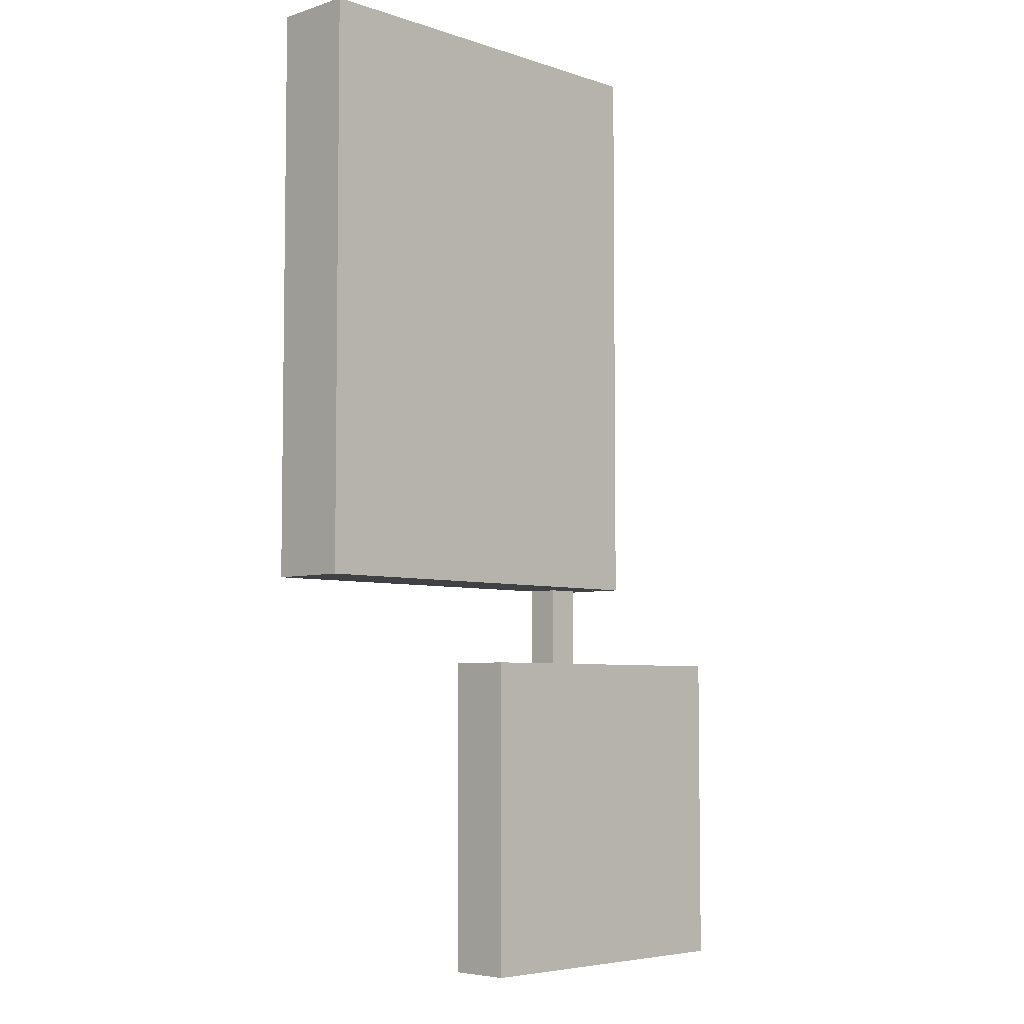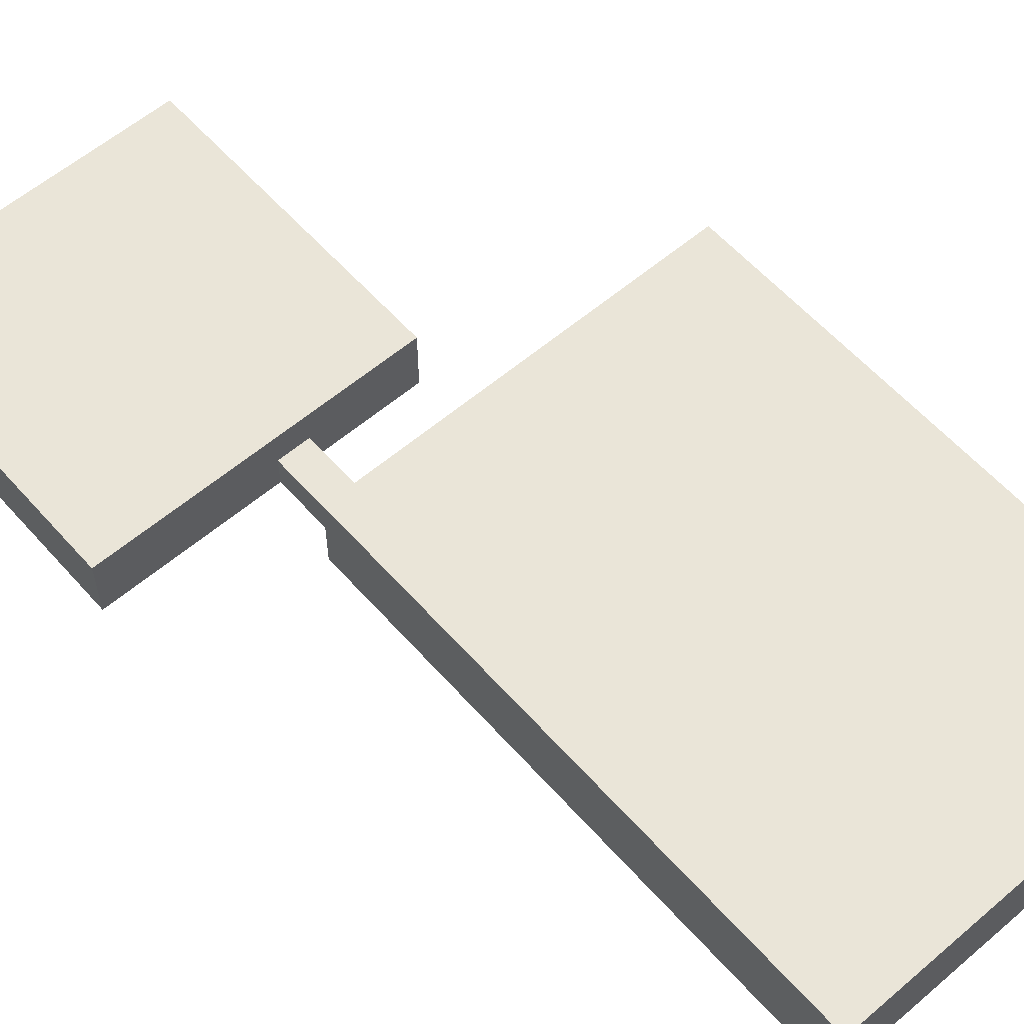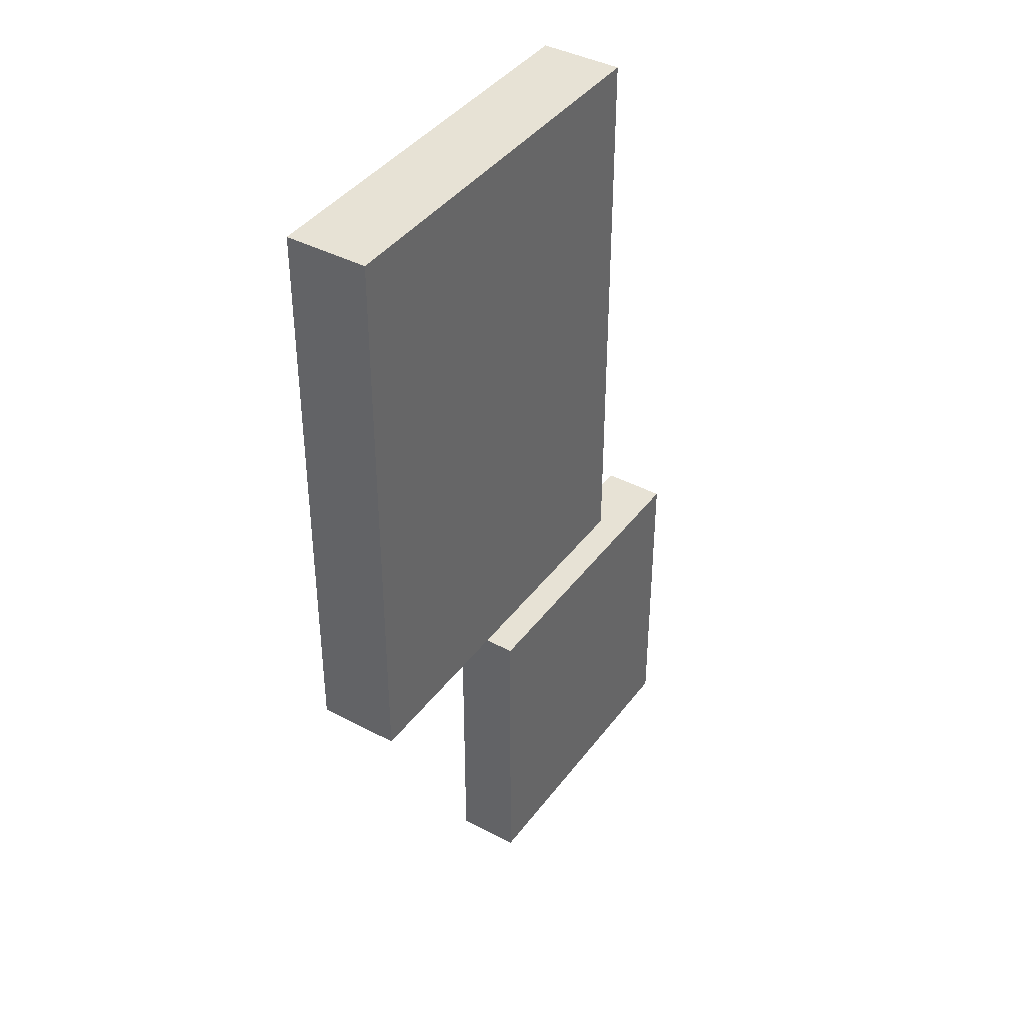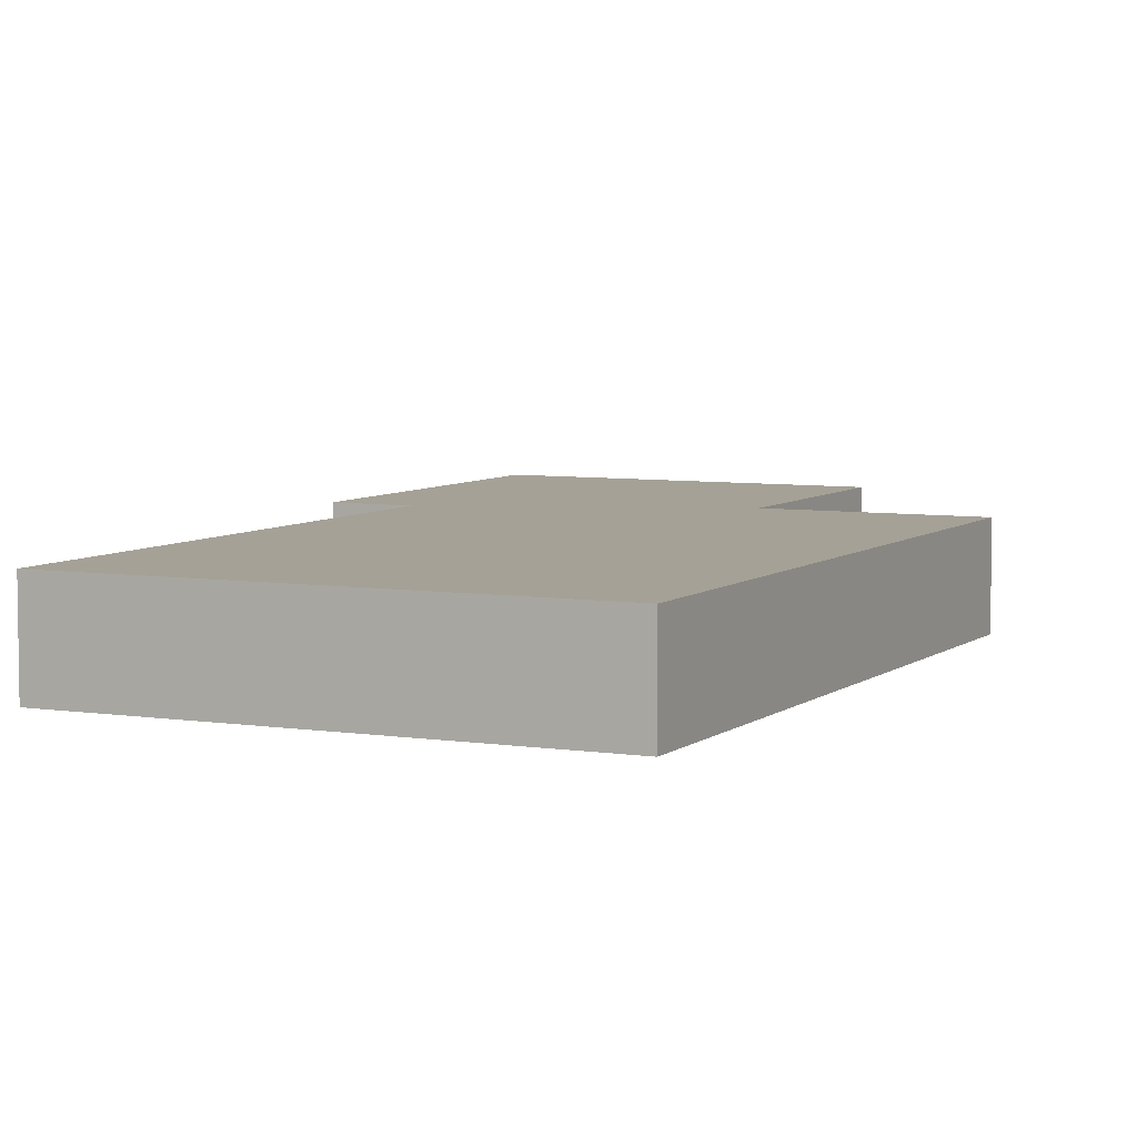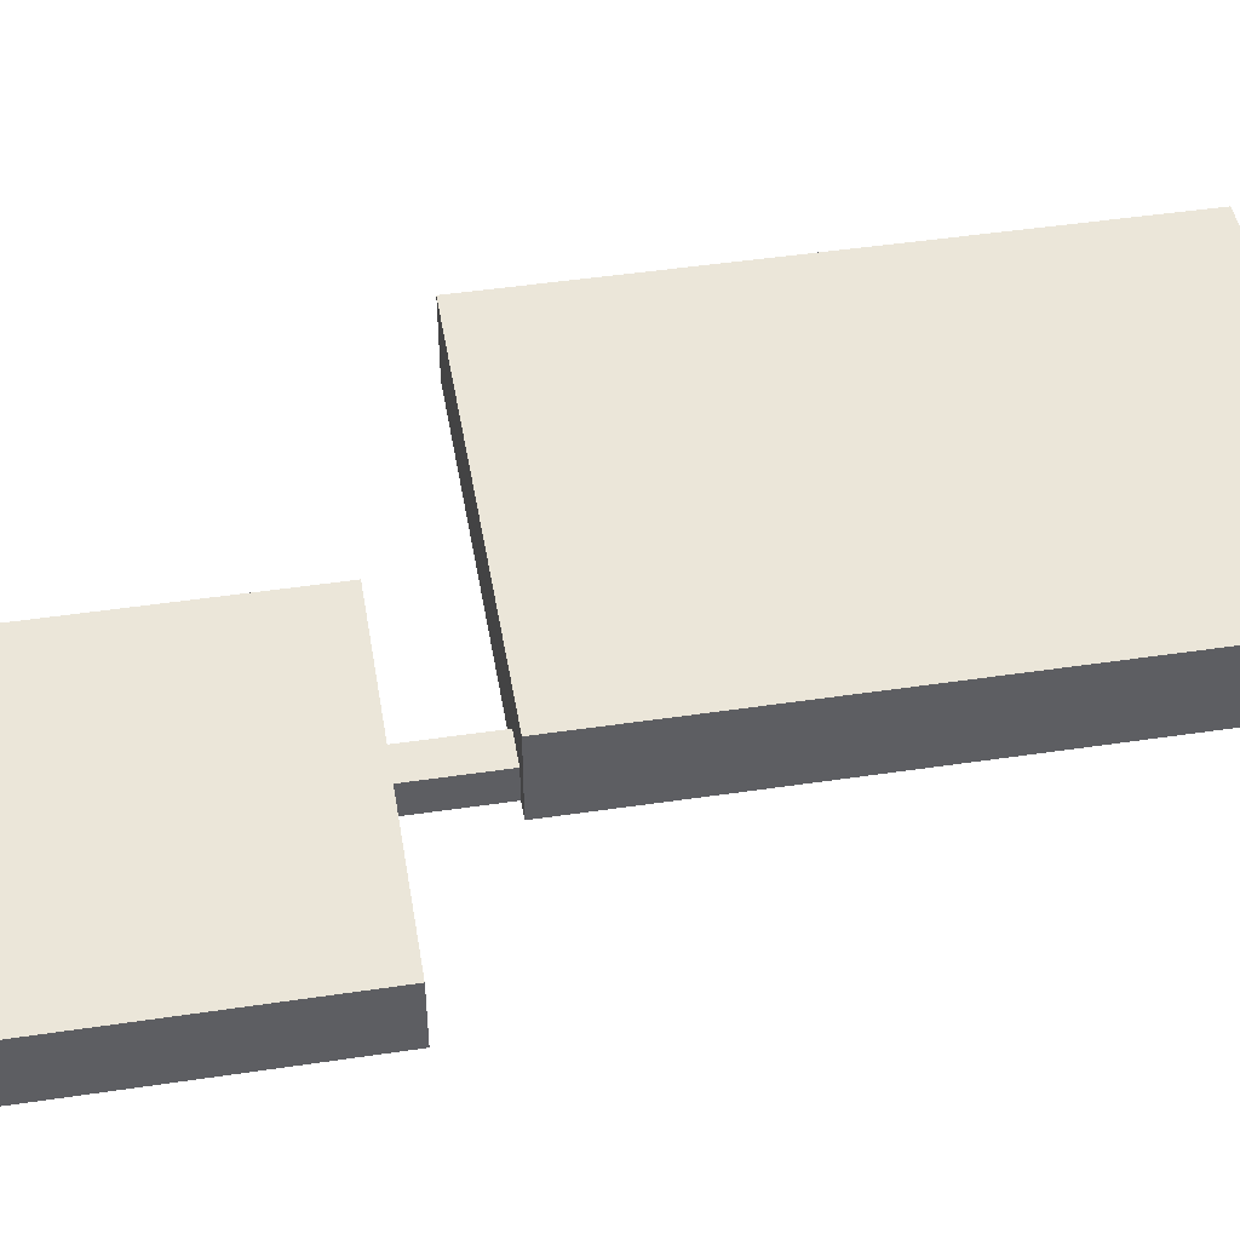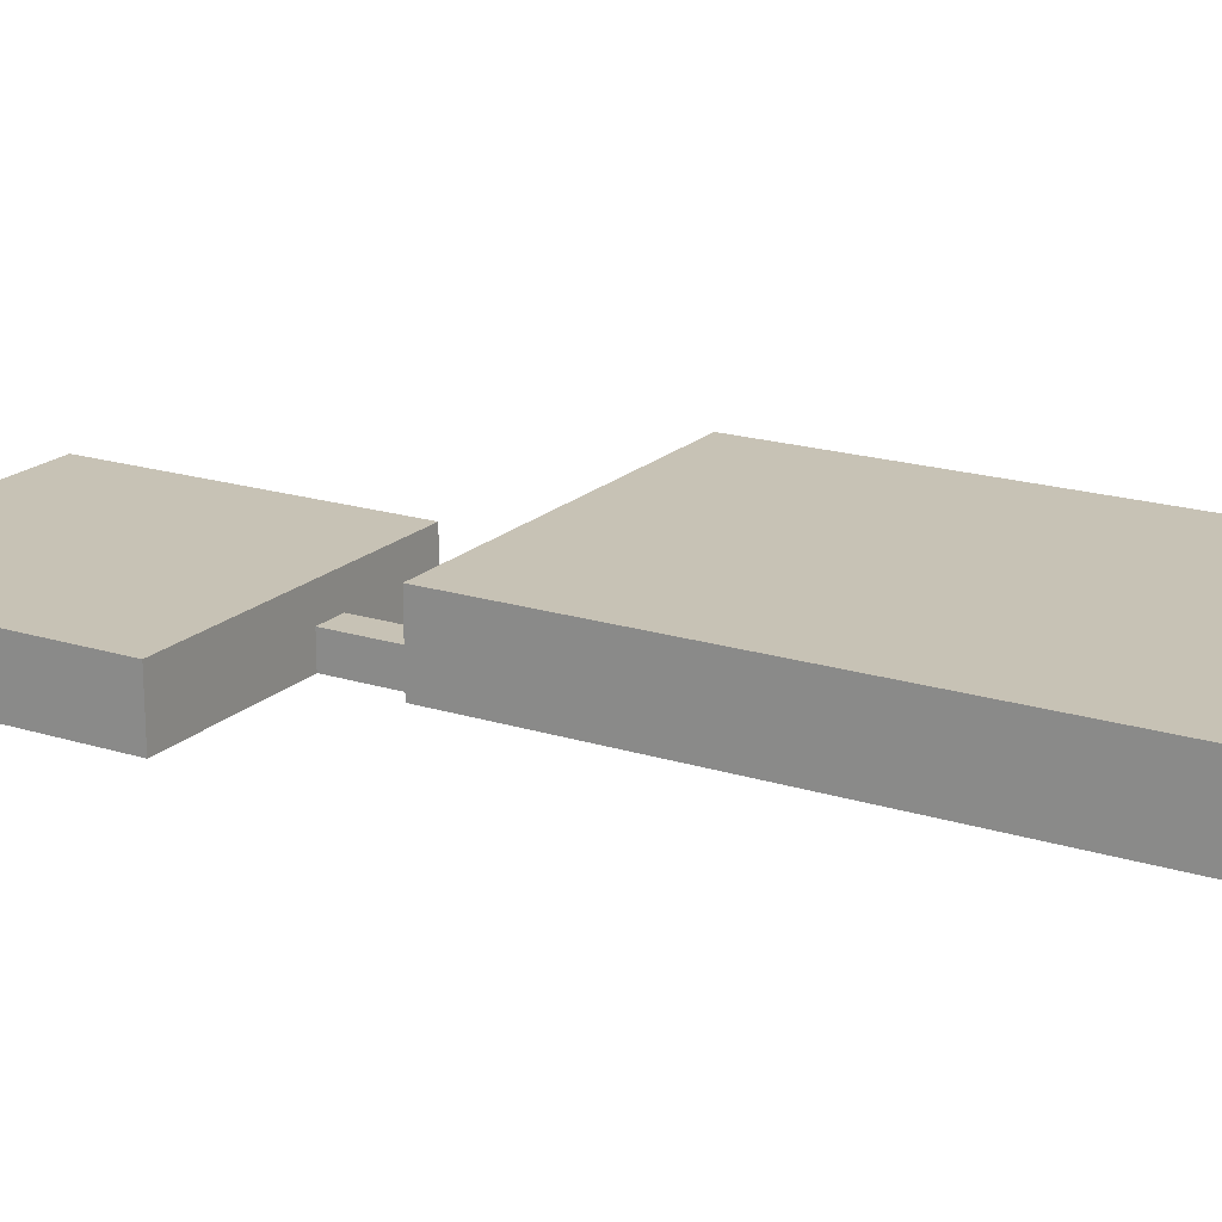
<metadata>
{"format":"obj","ext":"obj","renderer":"f3d","projection":"perspective","resolution":1024,"background":"white","views":[{"elev":-5.4,"azim":134.4,"up":"+Z"},{"elev":58.9,"azim":-41.2,"up":"+Y"},{"elev":40.4,"azim":123.1,"up":"+Z"},{"elev":6.0,"azim":25.5,"up":"+Y"},{"elev":47.6,"azim":-99.5,"up":"+Y"},{"elev":19.0,"azim":-59.2,"up":"+Y"}]}
</metadata>
<code>
v -20 0 20
v -20 0 -20
v 20 0 -20
v 20 0 20
v 2 0 20
v 2 4 20
v 2 8 20
v 6 0 20
v 6 4 20
v 6 8 20
v -20 8 20
v -20 8 -20
v 20 8 -20
v 20 8 20
v 2 0 30
v 6 0 30
v 2 4 30
v 6 4 30
v 0 0 30
v 0 0 100
v 50 0 100
v 50 0 30
v 0 10 30
v 0 10 100
v 50 10 100
v 50 10 30
v 2 10 30
v 6 10 30
f 4 3 2 1
f 11 7 5 1
f 6 7 10 9
f 8 10 14 4
f 14 13 3 4
f 13 12 2 3
f 2 12 11 1
f 5 6 17 15
f 16 18 9 8
f 15 16 8 5
f 6 9 18 17
f 11 12 13 14
f 27 23 19 15
f 17 18 28 27
f 22 26 28 16
f 19 20 21 22
f 23 24 20 19
f 24 25 21 20
f 25 26 22 21
f 26 25 24 23

</code>
